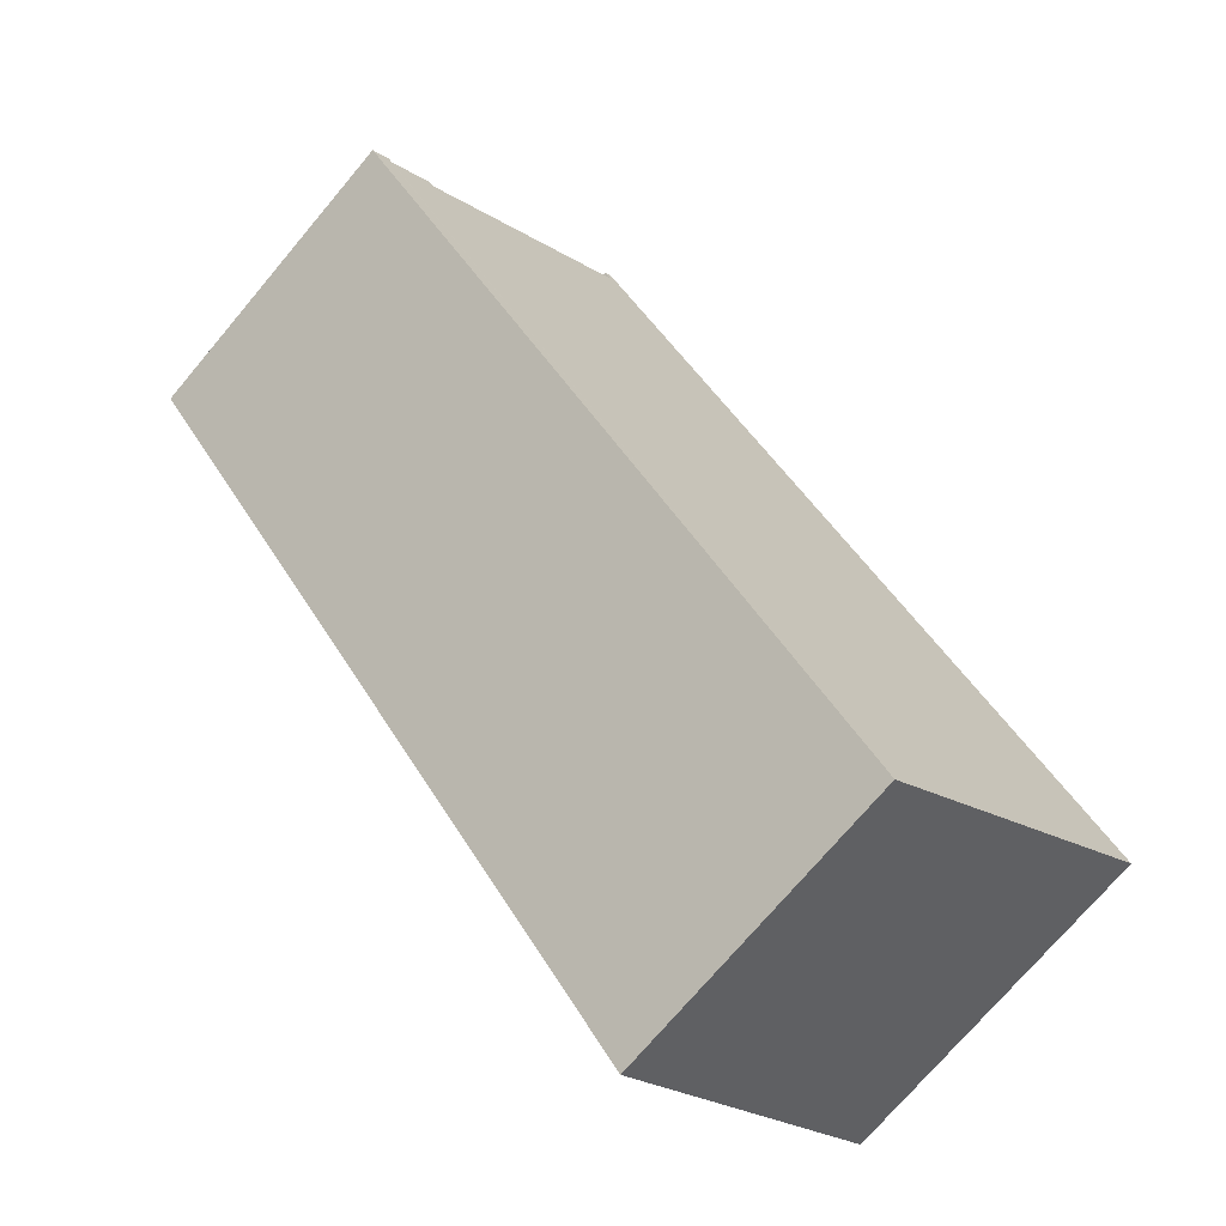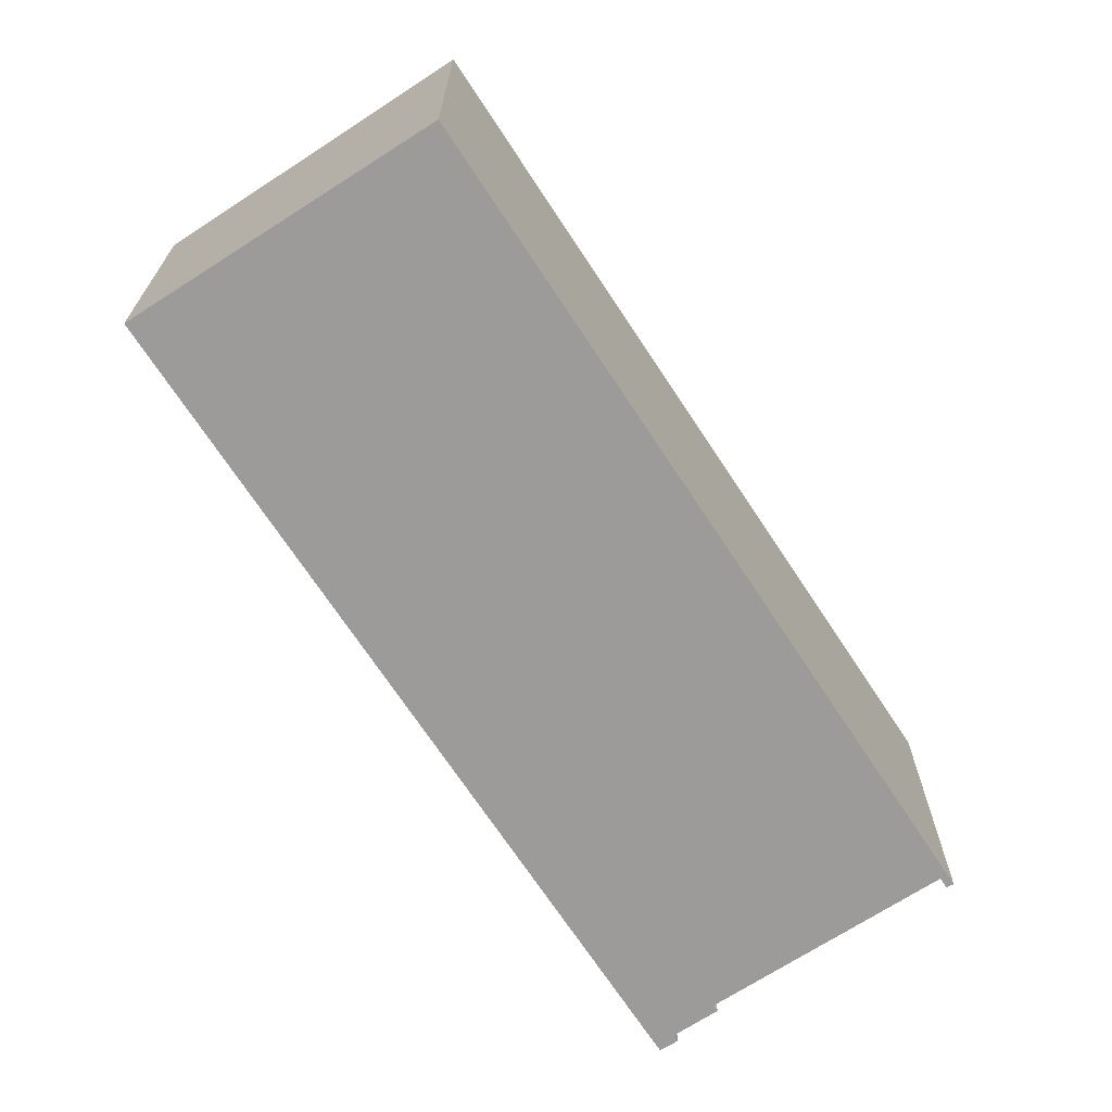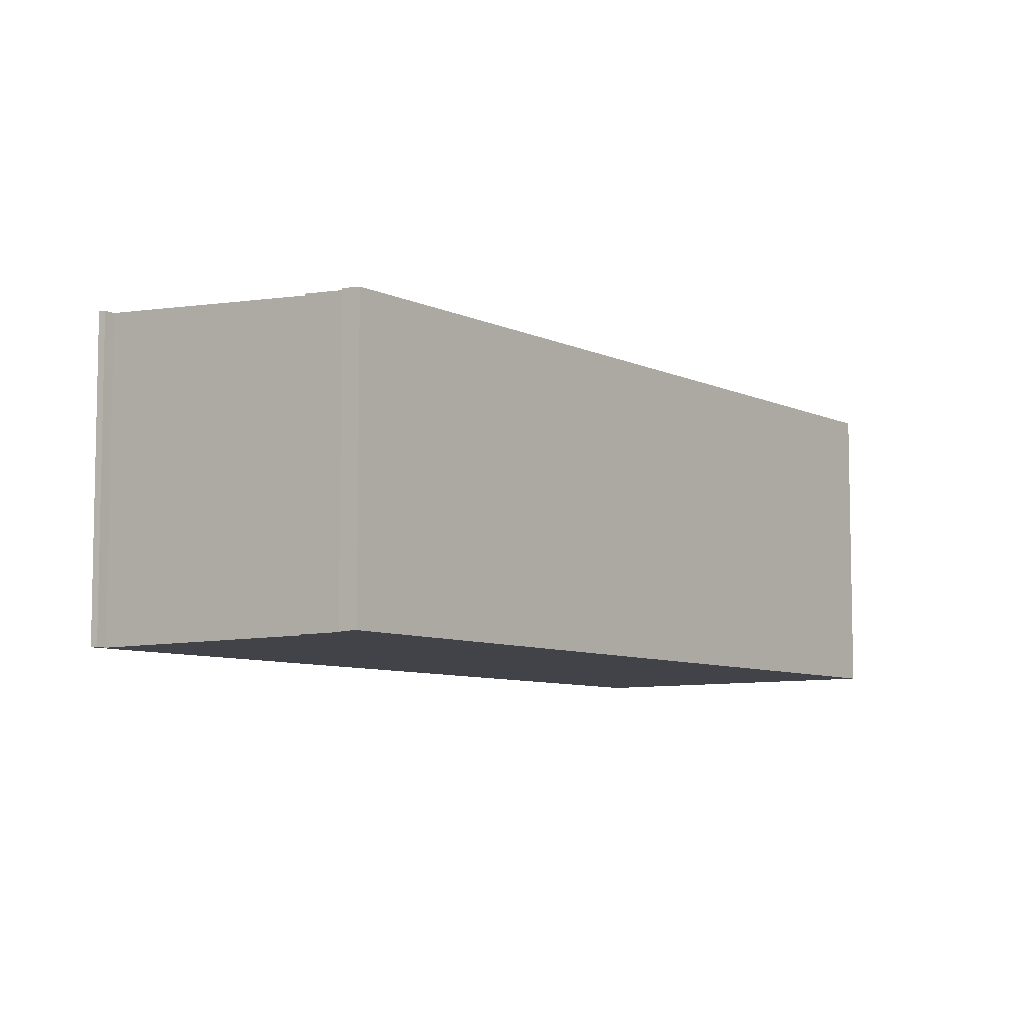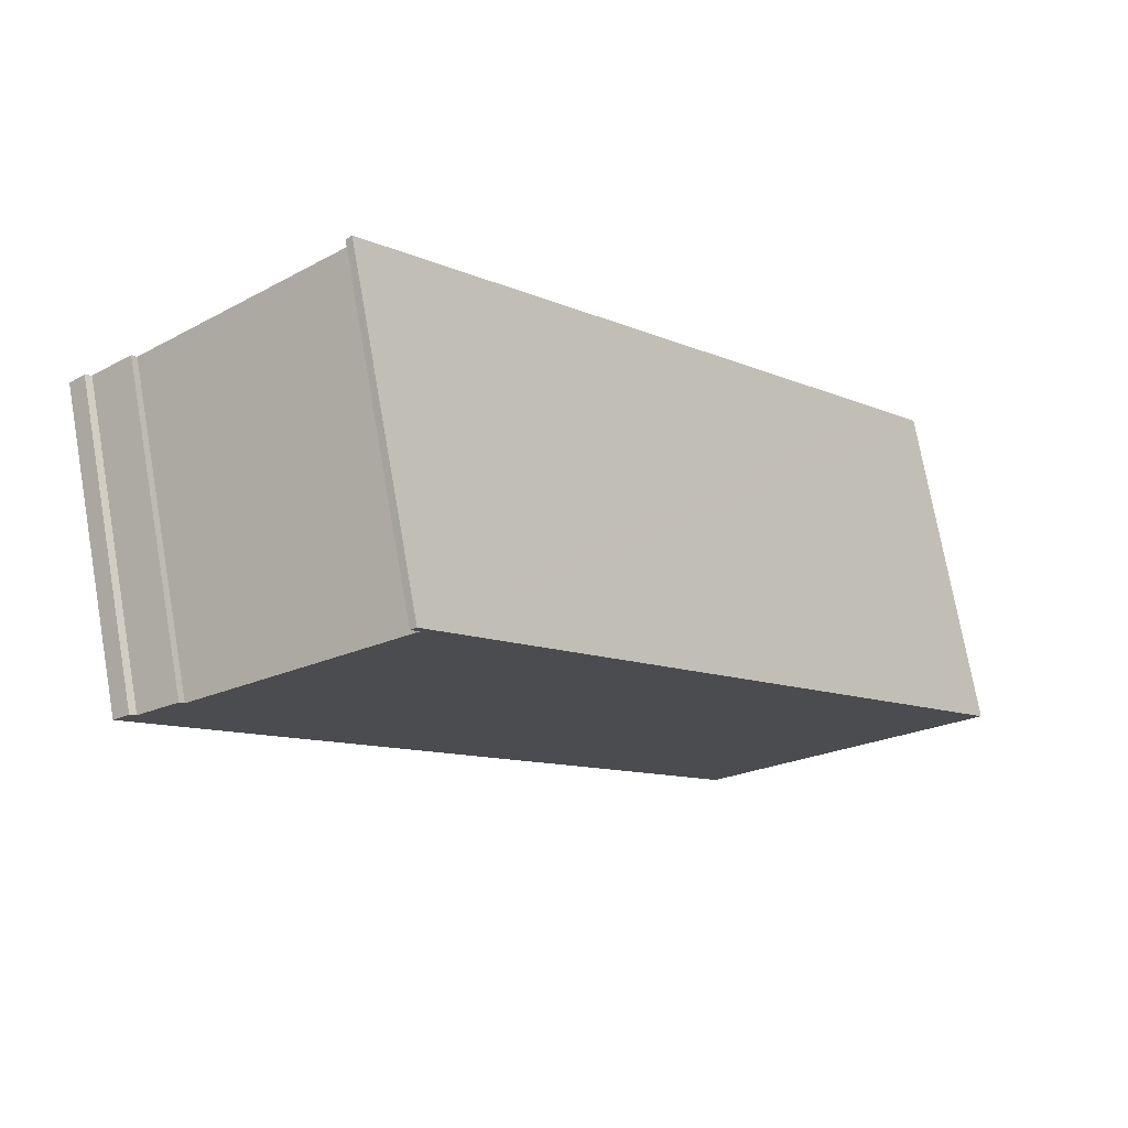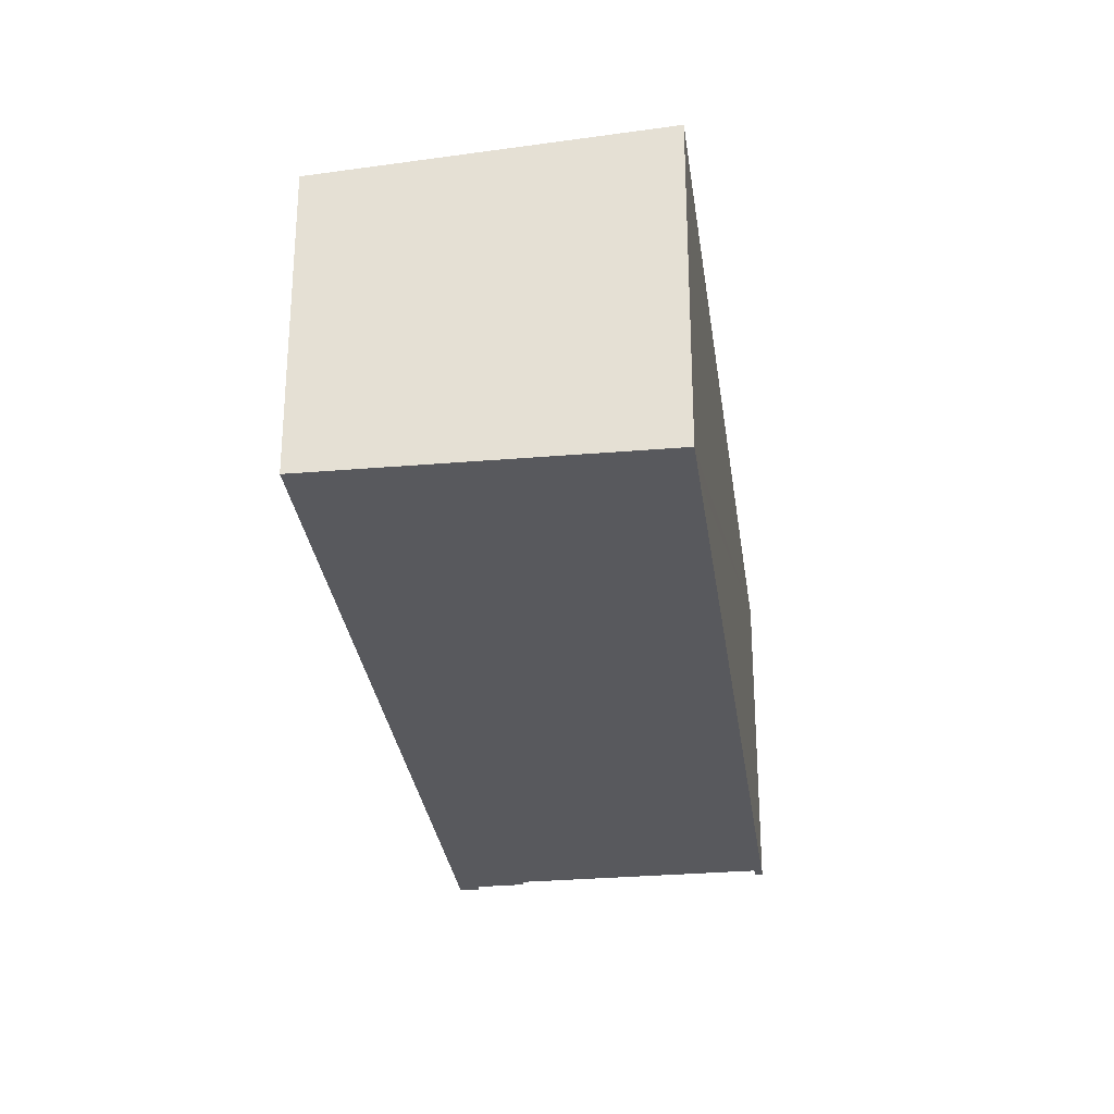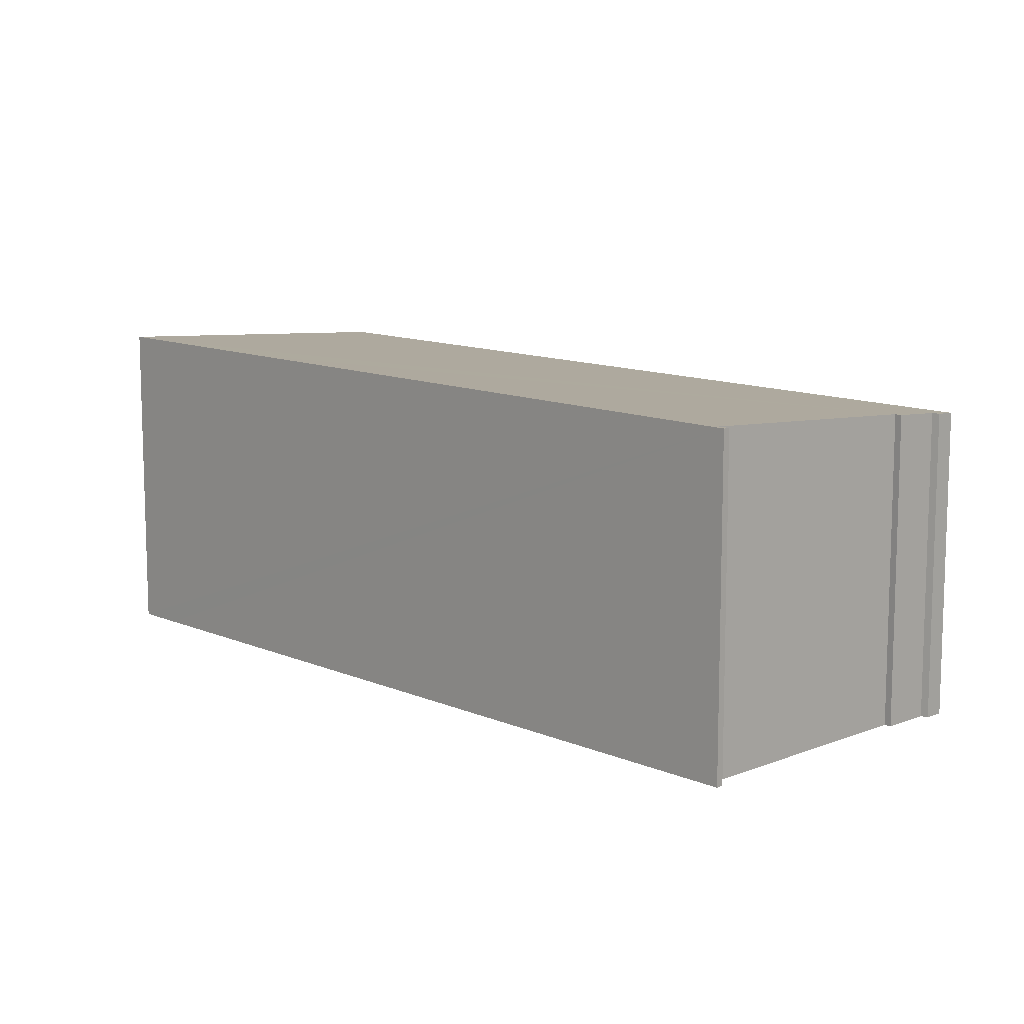
<metadata>
{"format":"obj","ext":"obj","renderer":"f3d","projection":"perspective","resolution":1024,"background":"white","views":[{"elev":-73.0,"azim":139.9,"up":"+Z"},{"elev":-69.7,"azim":-108.4,"up":"+Y"},{"elev":-7.6,"azim":75.5,"up":"+Y"},{"elev":73.3,"azim":170.0,"up":"+Z"},{"elev":-29.9,"azim":-134.1,"up":"+Y"},{"elev":11.6,"azim":-5.5,"up":"+Y"}]}
</metadata>
<code>
v  20.79 12.43 26.33
v  21.01 12.4 26.12
v  20.75 12.43 26.28
v  5.226 12.42 6.619
v  20.98 12.4 26.09
v  20.73 12.4 25.78
v  28.37 11.72 19.68
v  1.188 12.42 1.504
v  0 12.42 7.606e-16
v  9.898 11.54 -7.976
v  30.01 11.59 18.73
v  30.06 11.59 18.78
v  30.22 11.59 18.92
v  30.81 11.54 18.43
v  30.69 11.54 18.27
v  28.53 11.72 19.9
v  20.79 -1.612e-15 26.33
v  21.01 -1.6e-15 26.12
v  20.73 -1.578e-15 25.78
v  28.37 -1.205e-15 19.68
v  28.53 -1.219e-15 19.9
v  30.01 -1.147e-15 18.73
v  30.22 -1.158e-15 18.92
v  30.81 -1.128e-15 18.43
v  20.98 -1.598e-15 26.09
v  9.898 4.884e-16 -7.976
v  30.69 -1.119e-15 18.27
v  30.06 -1.15e-15 18.78
v  0 0 0
v  1.188 -9.209e-17 1.504
v  5.226 -4.053e-16 6.619
v  20.75 -1.609e-15 26.28
g defaultobject
f 1 2 3
f 4 3 2
f 5 4 2
f 6 4 5
f 7 4 6
f 8 4 7
f 9 8 7
f 10 9 7
f 11 10 7
f 12 10 11
f 13 10 12
f 14 10 13
f 15 10 14
f 7 16 11
f 17 2 1
f 2 17 18
f 19 7 6
f 7 19 20
f 21 11 16
f 11 21 22
f 23 14 13
f 14 23 24
f 18 5 2
f 5 18 6
f 6 18 19
f 19 18 25
f 24 15 14
f 15 24 10
f 10 24 26
f 26 24 27
f 20 16 7
f 16 20 21
f 22 12 11
f 12 22 13
f 13 22 23
f 23 22 28
f 29 8 9
f 8 29 4
f 4 29 3
f 3 29 30
f 3 30 31
f 3 31 32
f 3 32 1
f 1 32 17
f 10 29 9
f 29 10 26
f 27 29 26
f 29 27 30
f 30 27 31
f 31 27 20
f 20 27 22
f 22 27 28
f 28 27 24
f 28 24 23
f 21 20 22
f 31 19 32
f 19 31 20
f 32 19 25
f 32 25 18
f 32 18 17

</code>
